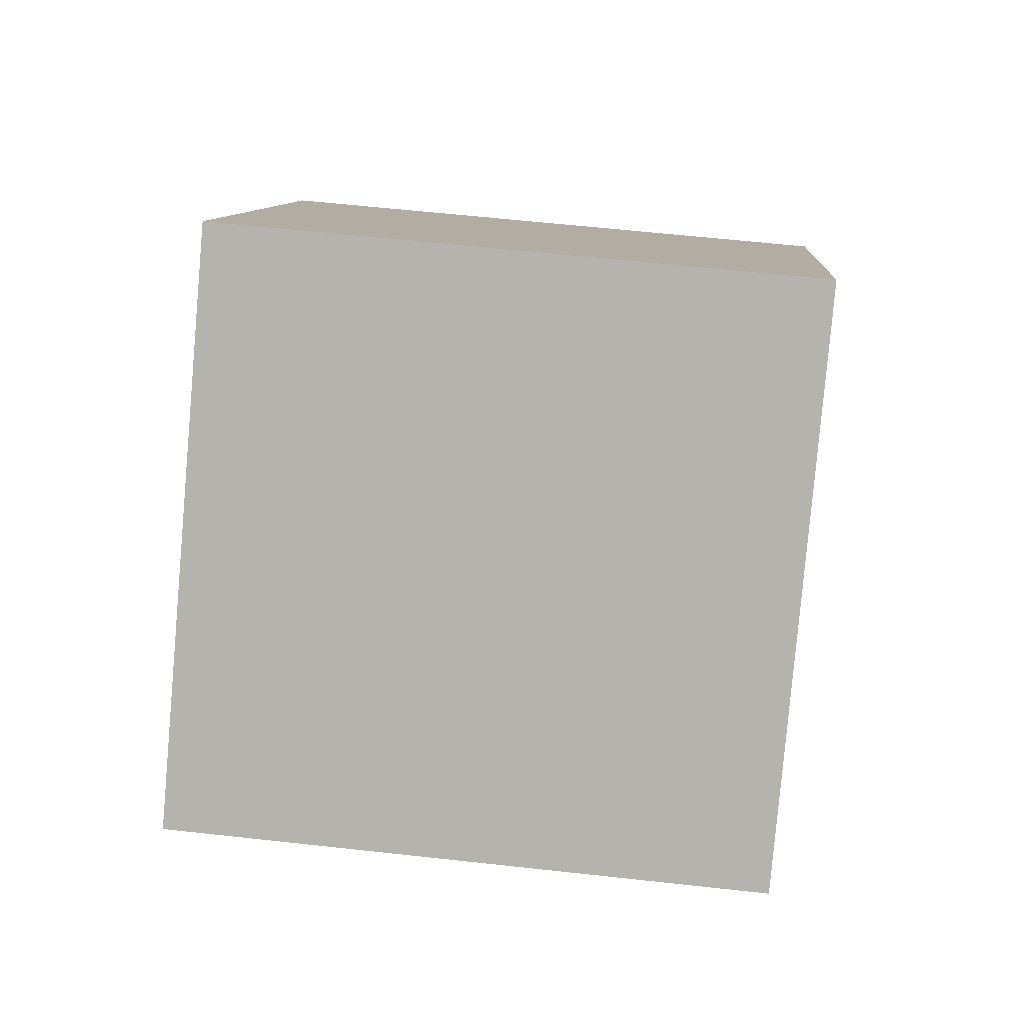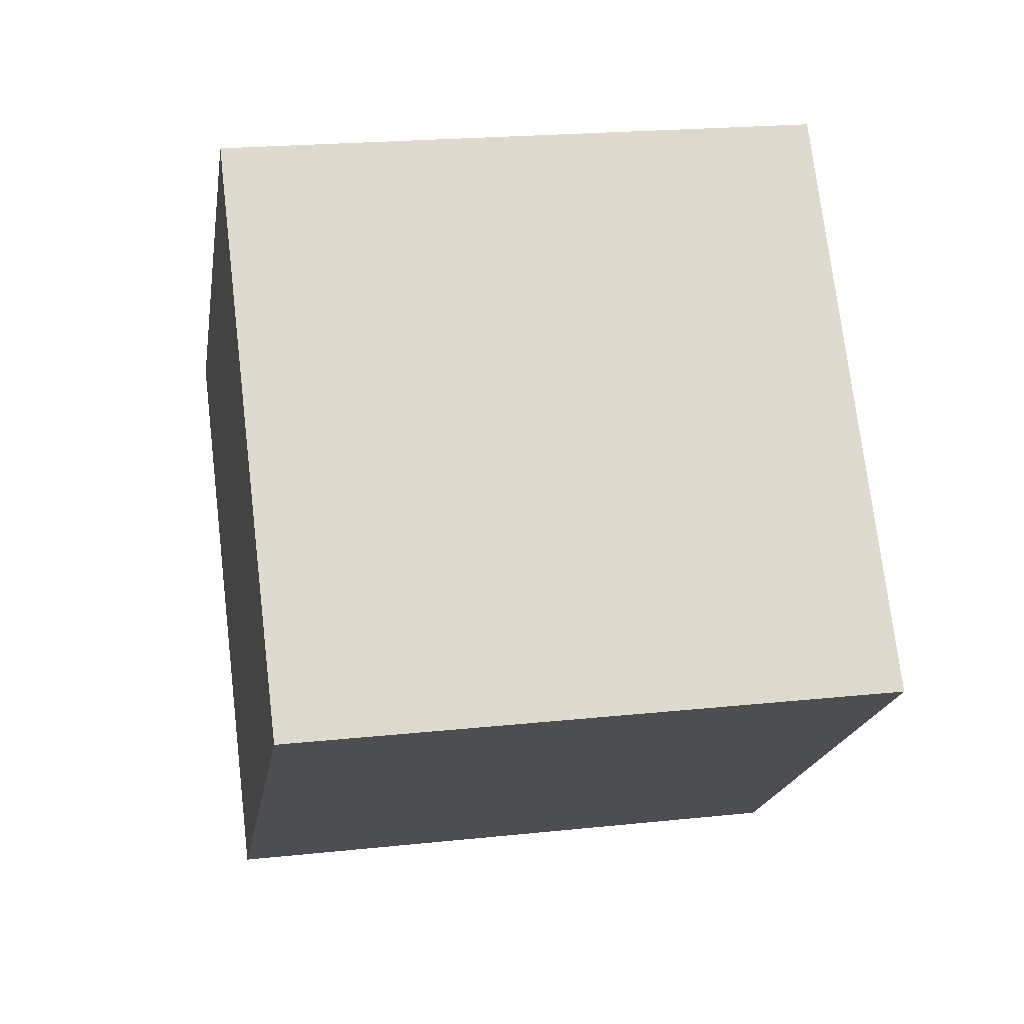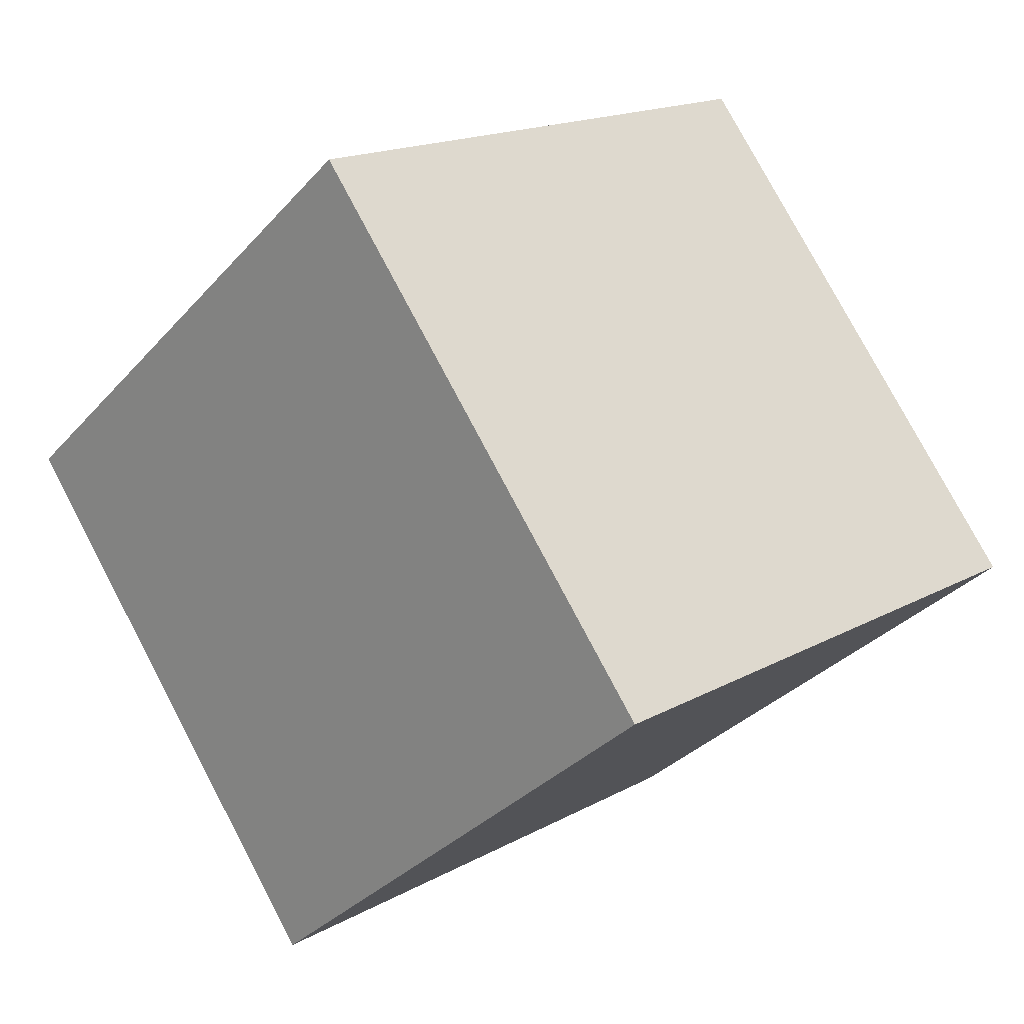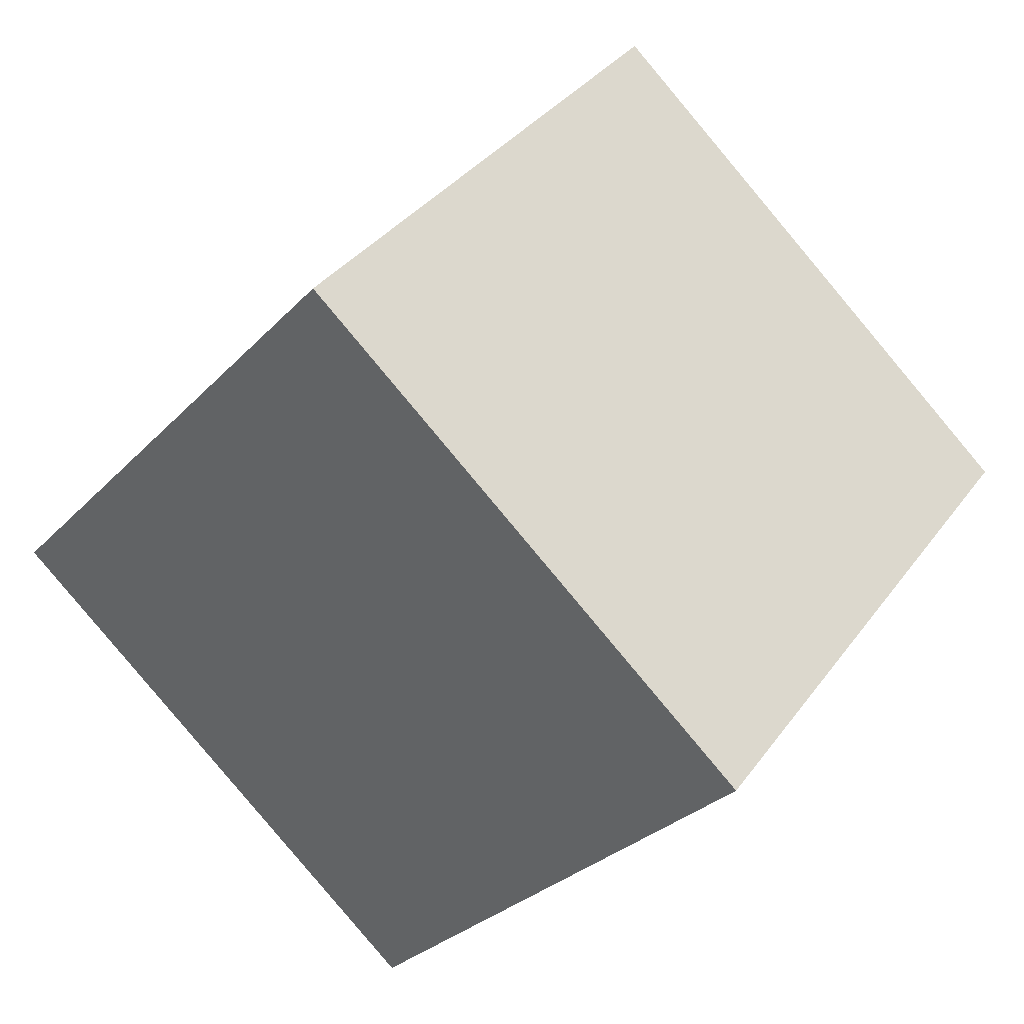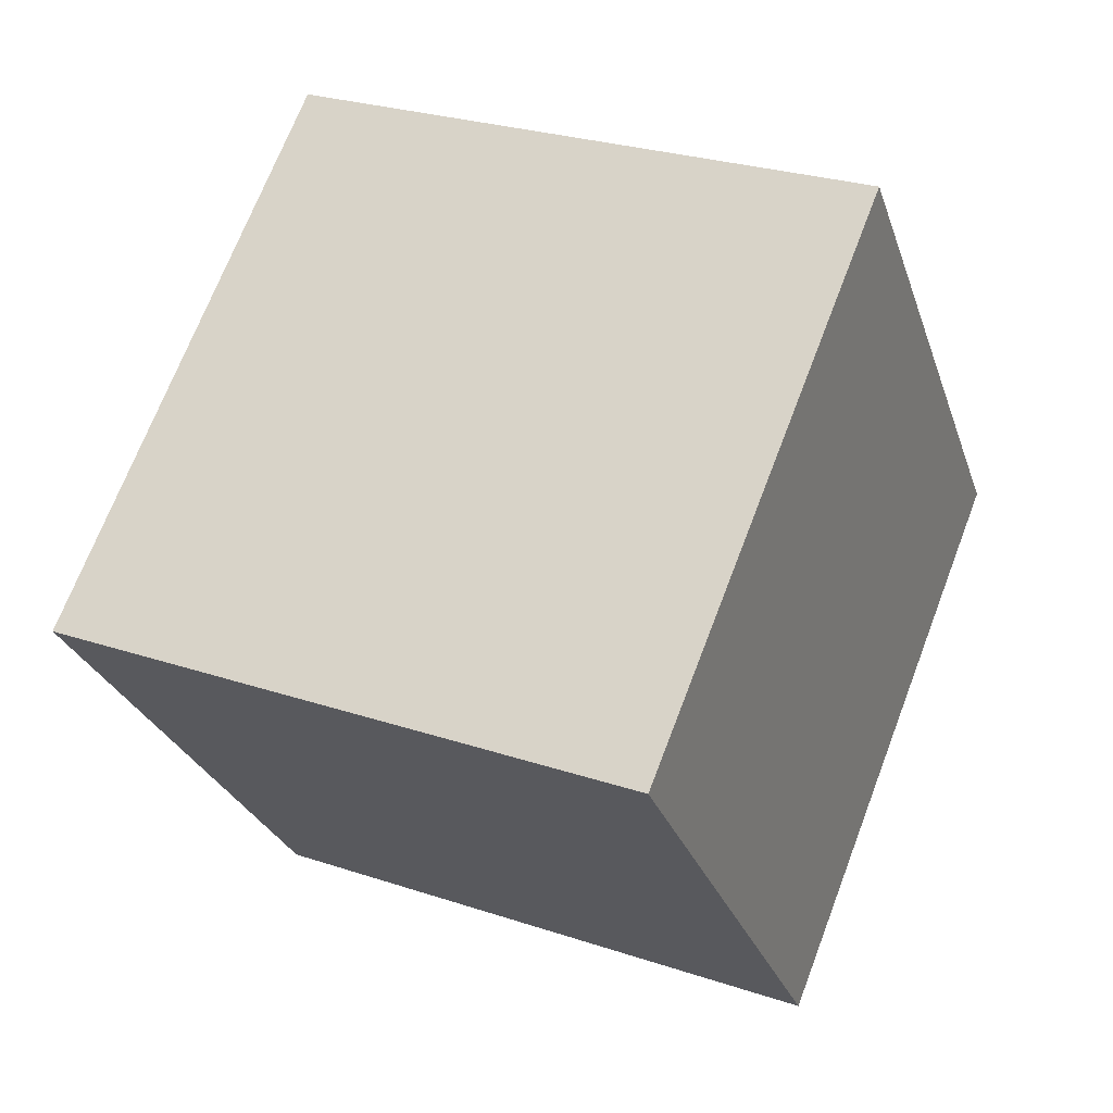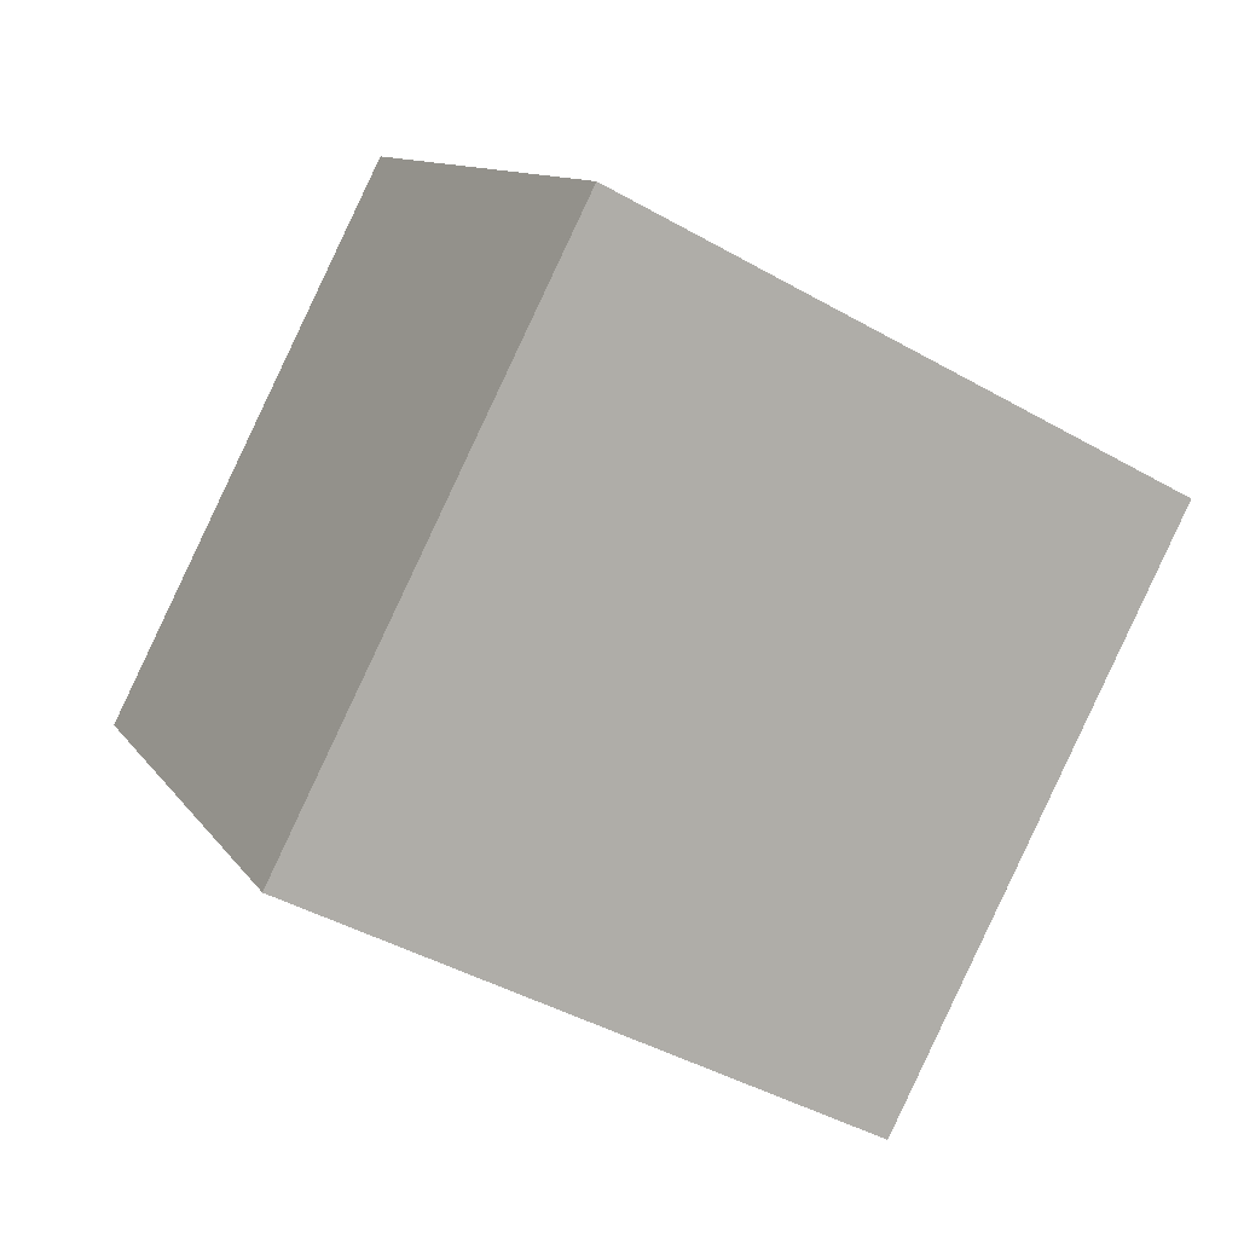
<metadata>
{"format":"obj","ext":"obj","renderer":"f3d","projection":"perspective","resolution":1024,"background":"white","views":[{"elev":60.4,"azim":-173.3,"up":"+Z"},{"elev":21.3,"azim":-10.5,"up":"+Z"},{"elev":16.8,"azim":-47.6,"up":"+Y"},{"elev":-29.4,"azim":55.7,"up":"+Y"},{"elev":26.9,"azim":-152.9,"up":"+Y"},{"elev":-44.9,"azim":-33.5,"up":"+Y"}]}
</metadata>
<code>
v 0.7199 0.5399 -0.3613
v 0.7188 0.7922 -0.05095
v 0.7201 0.4818 0.2013
v 0.7199 0.5399 -0.3613
v 0.7201 0.4818 0.2013
v 0.7212 0.2295 -0.1091
v 0.3199 0.5382 -0.3613
v 0.3212 0.2278 -0.1091
v 0.3201 0.4801 0.2013
v 0.3199 0.5382 -0.3613
v 0.3201 0.4801 0.2013
v 0.3188 0.7905 -0.05095
v 0.7199 0.5399 -0.3613
v 0.3199 0.5382 -0.3613
v 0.3188 0.7905 -0.05095
v 0.7199 0.5399 -0.3613
v 0.3188 0.7905 -0.05095
v 0.7188 0.7922 -0.05095
v 0.7188 0.7922 -0.05095
v 0.3188 0.7905 -0.05095
v 0.3201 0.4801 0.2013
v 0.7188 0.7922 -0.05095
v 0.3201 0.4801 0.2013
v 0.7201 0.4818 0.2013
v 0.7201 0.4818 0.2013
v 0.3201 0.4801 0.2013
v 0.3212 0.2278 -0.1091
v 0.7201 0.4818 0.2013
v 0.3212 0.2278 -0.1091
v 0.7212 0.2295 -0.1091
v 0.3199 0.5382 -0.3613
v 0.7199 0.5399 -0.3613
v 0.7212 0.2295 -0.1091
v 0.3199 0.5382 -0.3613
v 0.7212 0.2295 -0.1091
v 0.3212 0.2278 -0.1091
f 1 2 3
f 4 5 6
f 7 8 9
f 10 11 12
f 13 14 15
f 16 17 18
f 19 20 21
f 22 23 24
f 25 26 27
f 28 29 30
f 31 32 33
f 34 35 36

</code>
